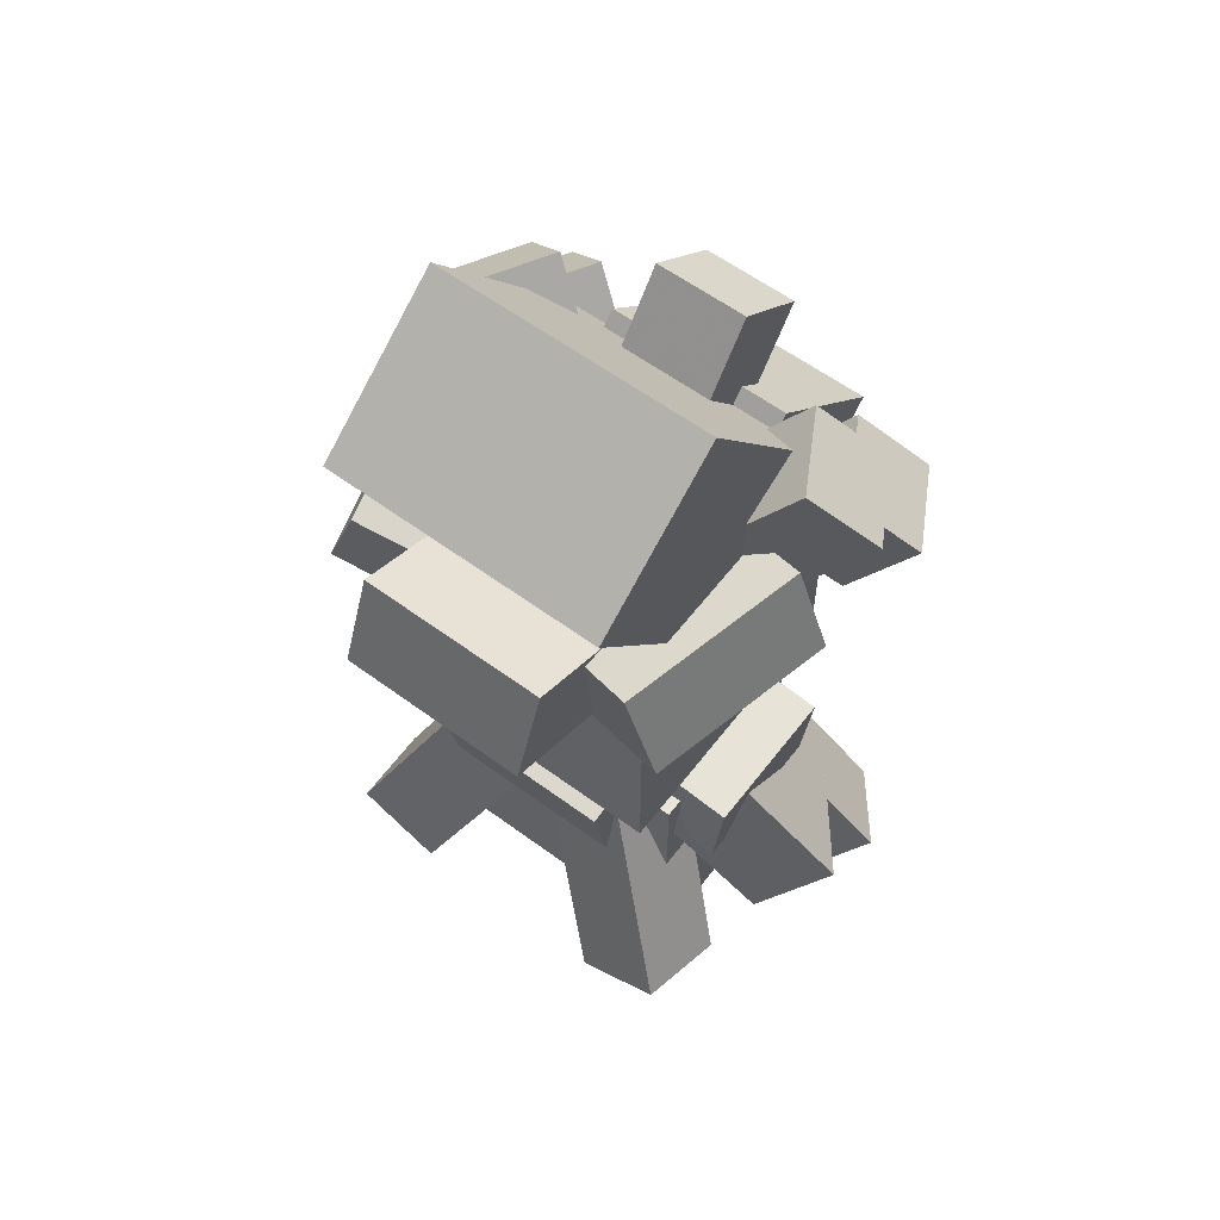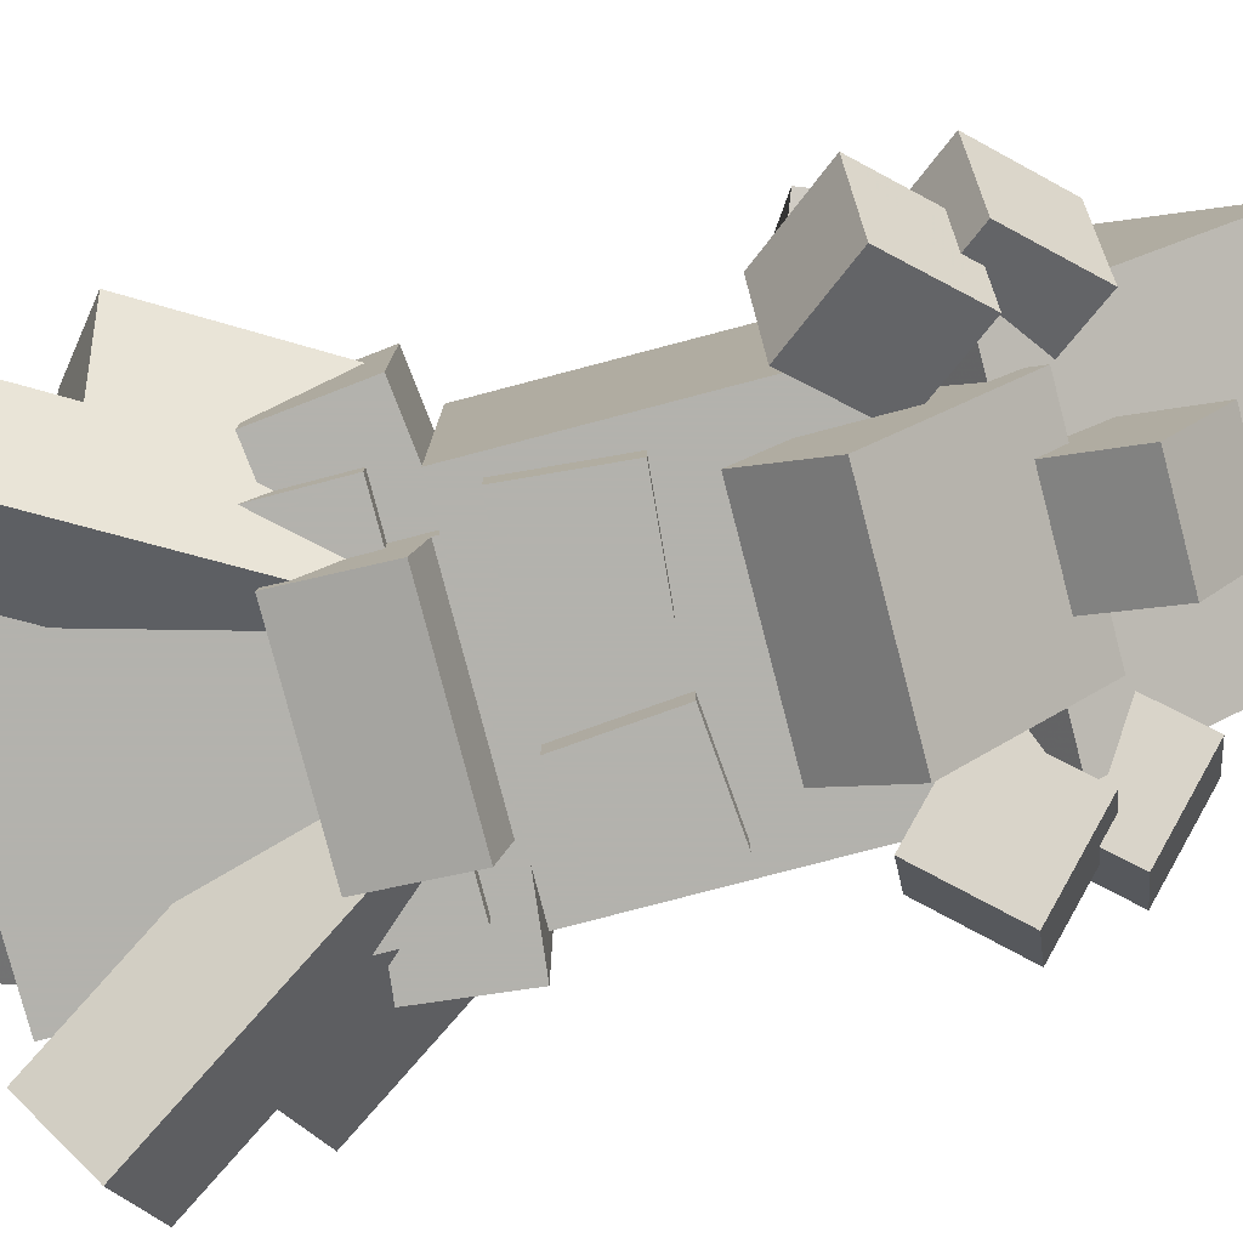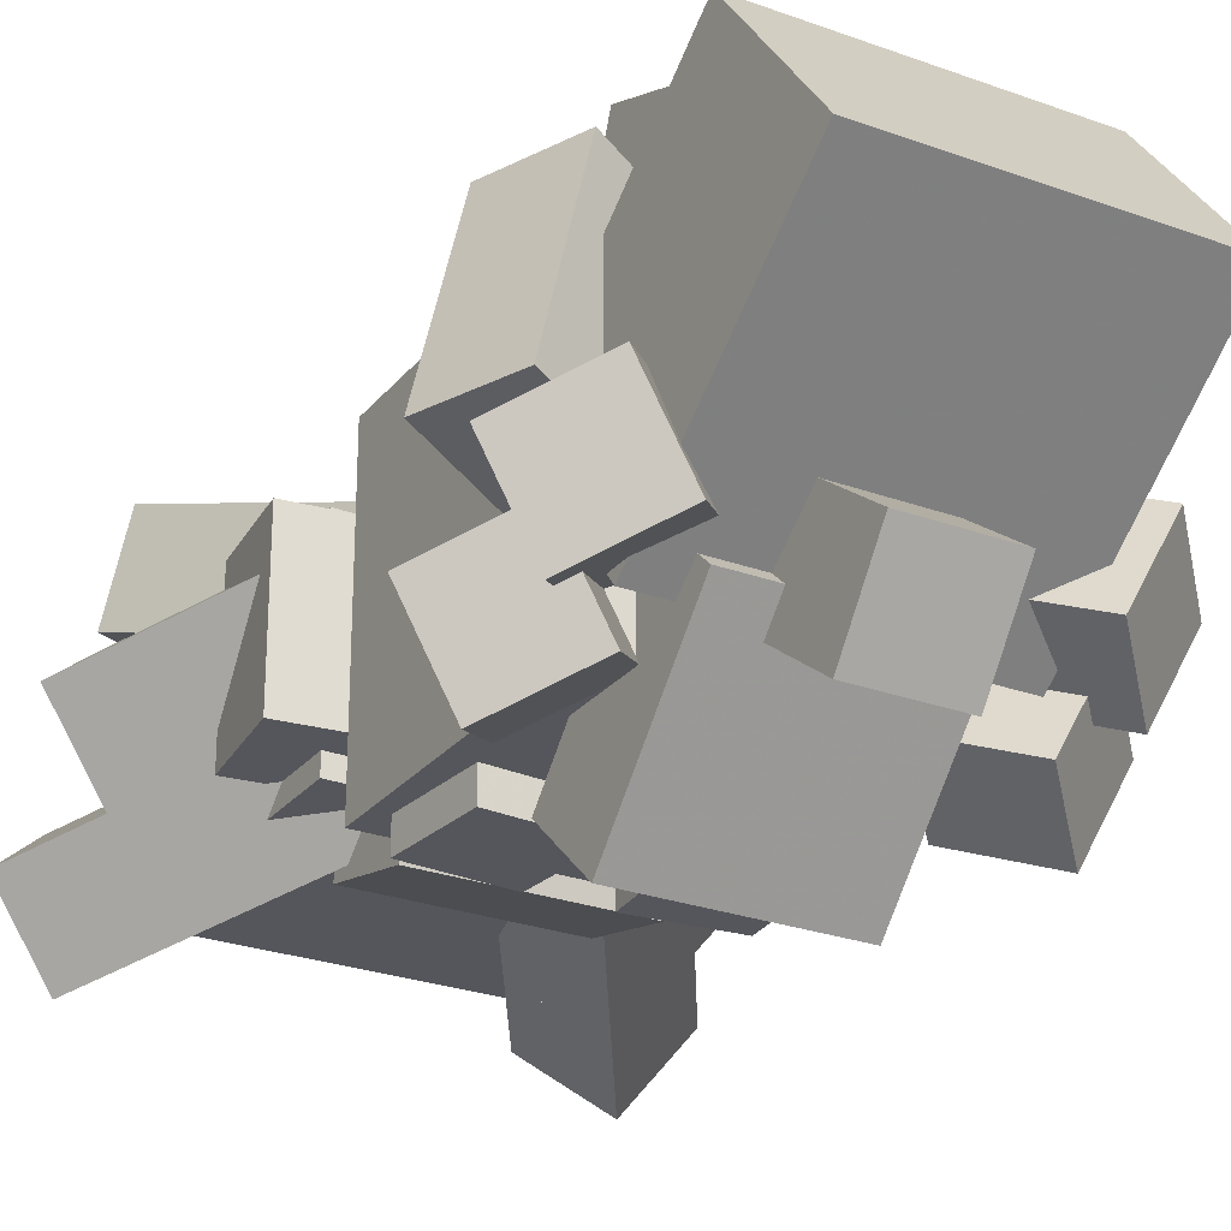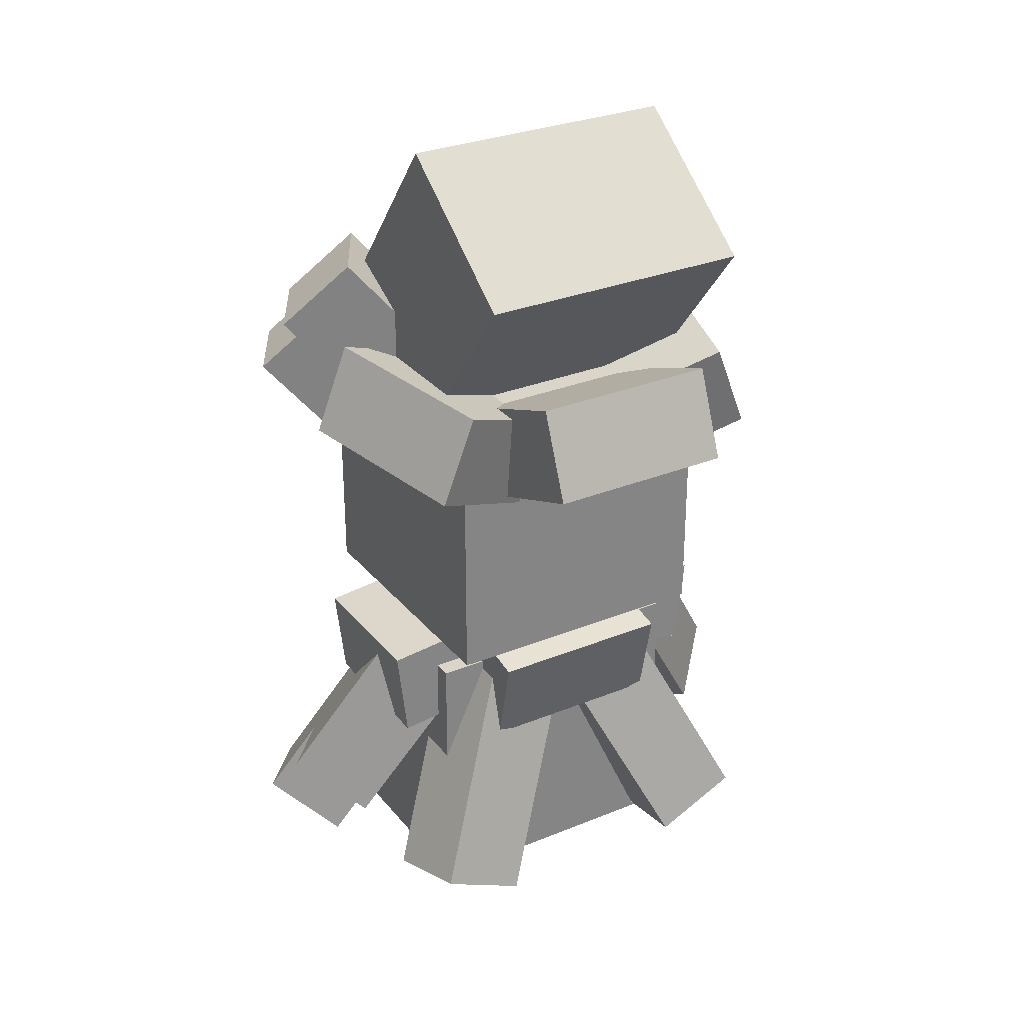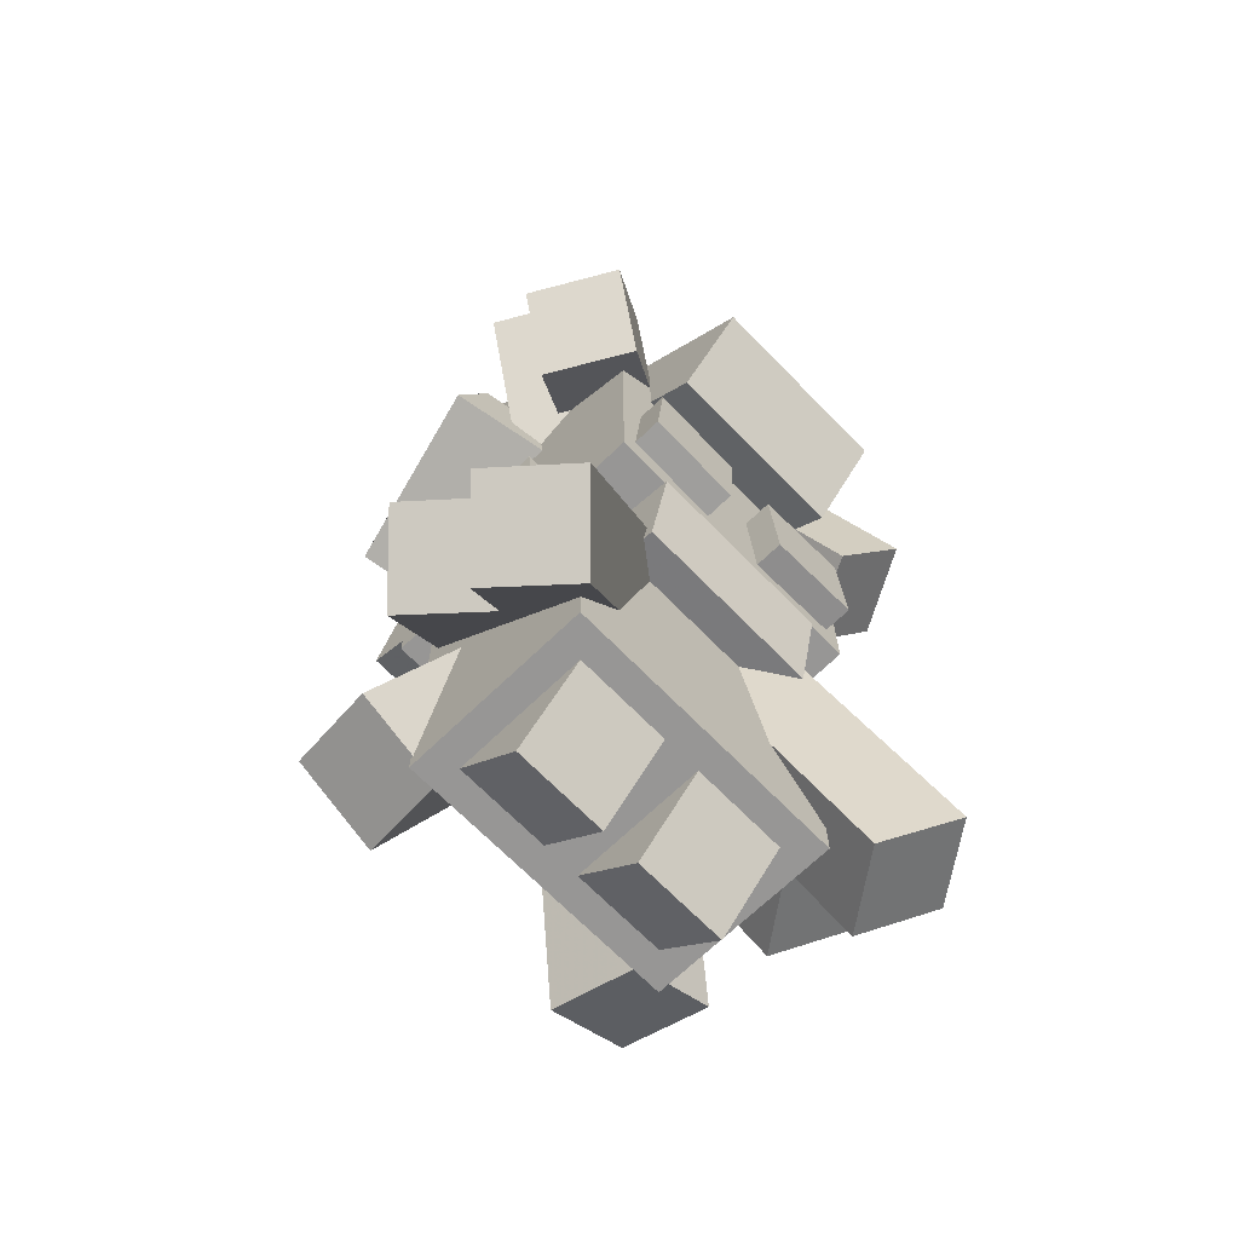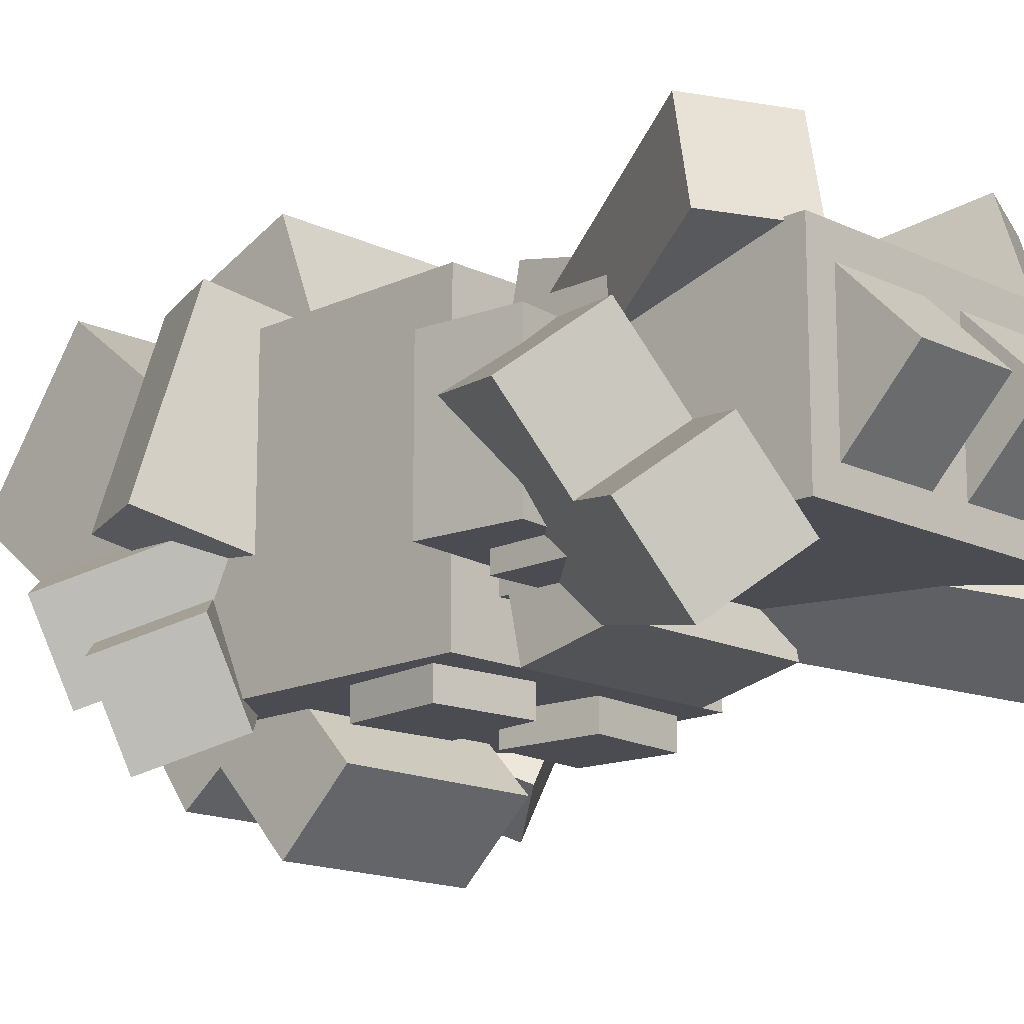
<metadata>
{"format":"obj","ext":"obj","renderer":"f3d","projection":"perspective","resolution":1024,"background":"white","views":[{"elev":59.1,"azim":37.2,"up":"+Y"},{"elev":-79.4,"azim":104.7,"up":"+Z"},{"elev":-26.2,"azim":150.0,"up":"+Z"},{"elev":29.4,"azim":-31.2,"up":"+Y"},{"elev":-68.0,"azim":134.2,"up":"+Y"},{"elev":-15.5,"azim":-45.3,"up":"+Z"}]}
</metadata>
<code>
o body
v 0.09375 -0.1875 -0.0625
v -0.09375 -0.1875 -0.0625
v -0.09375 0 -0.0625
v 0.09375 -0 -0.0625
v -0.09375 -0.1875 0.0625
v 0.09375 -0.1875 0.0625
v 0.09375 -0 0.0625
v -0.09375 0 0.0625
f 1 2 3 4
f 5 6 7 8
f 4 3 8 7
f 6 5 2 1
f 6 1 4 7
f 2 5 8 3
o rightleg
v 0.075 -0.2317 0
v 0.0125 -0.2317 0
v 0.0125 -0.1875 -0.04419
v 0.075 -0.1875 -0.04419
v 0.0125 -0.1875 0.04419
v 0.075 -0.1875 0.04419
v 0.075 -0.1433 0
v 0.0125 -0.1433 0
f 9 10 11 12
f 13 14 15 16
f 12 11 16 15
f 14 13 10 9
f 14 9 12 15
f 10 13 16 11
o leftleg
v -0.0125 -0.2317 0
v -0.075 -0.2317 0
v -0.075 -0.1875 -0.04419
v -0.0125 -0.1875 -0.04419
v -0.075 -0.1875 0.04419
v -0.0125 -0.1875 0.04419
v -0.0125 -0.1433 0
v -0.075 -0.1433 0
f 17 18 19 20
f 21 22 23 24
f 20 19 24 23
f 22 21 18 17
f 22 17 20 23
f 18 21 24 19
o collar1
v 0.1207 -0.04512 -0.0125
v -0.003516 -0.03105 -0.0125
v 0.003516 0.03105 -0.0125
v 0.1277 0.01699 -0.0125
v -0.003516 -0.03105 0.05
v 0.1207 -0.04512 0.05
v 0.1277 0.01699 0.05
v 0.003516 0.03105 0.05
f 25 26 27 28
f 29 30 31 32
f 28 27 32 31
f 30 29 26 25
f 30 25 28 31
f 26 29 32 27
o collar4
v 0.1207 -0.04512 -0.05
v -0.003516 -0.03105 -0.05
v 0.003516 0.03105 -0.05
v 0.1277 0.01699 -0.05
v -0.003516 -0.03105 0.0125
v 0.1207 -0.04512 0.0125
v 0.1277 0.01699 0.0125
v 0.003516 0.03105 0.0125
f 33 34 35 36
f 37 38 39 40
f 36 35 40 39
f 38 37 34 33
f 38 33 36 39
f 34 37 40 35
o collar2
v 0.0625 -0.05006 -0.0852
v -0 -0.05006 -0.0852
v 0 0.01107 -0.0982
v 0.0625 0.01107 -0.0982
v -0 -0.03706 -0.02407
v 0.0625 -0.03706 -0.02407
v 0.0625 0.02407 -0.03706
v 0 0.02407 -0.03706
f 41 42 43 44
f 45 46 47 48
f 44 43 48 47
f 46 45 42 41
f 46 41 44 47
f 42 45 48 43
o collar3
v -0 -0.05006 -0.0852
v -0.0625 -0.05006 -0.0852
v -0.0625 0.01107 -0.0982
v 0 0.01107 -0.0982
v -0.0625 -0.03706 -0.02407
v -0 -0.03706 -0.02407
v 0 0.02407 -0.03706
v -0.0625 0.02407 -0.03706
f 49 50 51 52
f 53 54 55 56
f 52 51 56 55
f 54 53 50 49
f 54 49 52 55
f 50 53 56 51
o collar5
v 0.00431 -0.03261 -0.0125
v -0.1199 -0.04668 -0.0125
v -0.1269 0.01542 -0.0125
v -0.002722 0.02949 -0.0125
v -0.1199 -0.04668 0.05
v 0.00431 -0.03261 0.05
v -0.002722 0.02949 0.05
v -0.1269 0.01542 0.05
f 57 58 59 60
f 61 62 63 64
f 60 59 64 63
f 62 61 58 57
f 62 57 60 63
f 58 61 64 59
o collar6
v 0.00431 -0.03261 -0.05
v -0.1199 -0.04668 -0.05
v -0.1269 0.01542 -0.05
v -0.002722 0.02949 -0.05
v -0.1199 -0.04668 0.0125
v 0.00431 -0.03261 0.0125
v -0.002722 0.02949 0.0125
v -0.1269 0.01542 0.0125
f 65 66 67 68
f 69 70 71 72
f 68 67 72 71
f 70 69 66 65
f 70 65 68 71
f 66 69 72 67
o collar7
v 0.0625 -0.03657 0.02544
v -0 -0.03657 0.02544
v 0 0.02456 0.03843
v 0.0625 0.02456 0.03843
v -0 -0.04956 0.08657
v 0.0625 -0.04956 0.08657
v 0.0625 0.01157 0.09956
v 0 0.01157 0.09956
f 73 74 75 76
f 77 78 79 80
f 76 75 80 79
f 78 77 74 73
f 78 73 76 79
f 74 77 80 75
o collar8
v -0 -0.03657 0.02544
v -0.0625 -0.03657 0.02544
v -0.0625 0.02456 0.03843
v 0 0.02456 0.03843
v -0.0625 -0.04956 0.08657
v -0 -0.04956 0.08657
v 0 0.01157 0.09956
v -0.0625 0.01157 0.09956
f 81 82 83 84
f 85 86 87 88
f 84 83 88 87
f 86 85 82 81
f 86 81 84 87
f 82 85 88 83
o head1
v 0.09375 0.025 -0.09375
v -0.09375 0.025 -0.09375
v -0.09375 0.2125 -0.09375
v 0.09375 0.2125 -0.09375
v -0.09375 0.025 0.09375
v 0.09375 0.025 0.09375
v 0.09375 0.2125 0.09375
v -0.09375 0.2125 0.09375
f 89 90 91 92
f 93 94 95 96
f 92 91 96 95
f 94 93 90 89
f 94 89 92 95
f 90 93 96 91
o head2
v 0.06875 0.1346 -0.1247
v -0.05625 0.1346 -0.1247
v -0.05625 0.1805 -0.1671
v 0.06875 0.1805 -0.1671
v -0.05625 0.2195 -0.03289
v 0.06875 0.2195 -0.03289
v 0.06875 0.2654 -0.0753
v -0.05625 0.2654 -0.0753
f 97 98 99 100
f 101 102 103 104
f 100 99 104 103
f 102 101 98 97
f 102 97 100 103
f 98 101 104 99
o head3
v 0.1305 0.1613 -0.05681
v 0.09983 0.1613 -0.1113
v 0.1368 0.2072 -0.1321
v 0.1675 0.2072 -0.07763
v 0.05984 0.2037 -0.08873
v 0.09052 0.2037 -0.03428
v 0.1275 0.2496 -0.05509
v 0.09678 0.2496 -0.1095
f 105 106 107 108
f 109 110 111 112
f 108 107 112 111
f 110 109 106 105
f 110 105 108 111
f 106 109 112 107
o head4
v 0.1536 0.1885 -0.002364
v 0.04179 0.1447 -0.03716
v 0.01897 0.2029 -0.03716
v 0.1307 0.2467 -0.002364
v 0.009408 0.132 0.08291
v 0.1212 0.1758 0.1177
v 0.09835 0.234 0.1177
v -0.01342 0.1902 0.08291
f 113 114 115 116
f 117 118 119 120
f 116 115 120 119
f 118 117 114 113
f 118 113 116 119
f 114 117 120 115
o head5
v 0.0625 0.1379 0.0528
v -0.0625 0.1379 0.0528
v -0.0625 0.196 0.02997
v 0.0625 0.196 0.02997
v -0.0625 0.1835 0.1692
v 0.0625 0.1835 0.1692
v 0.0625 0.2417 0.1463
v -0.0625 0.2417 0.1463
f 121 122 123 124
f 125 126 127 128
f 124 123 128 127
f 126 125 122 121
f 126 121 124 127
f 122 125 128 123
o head6
v -0.04246 0.1425 -0.03889
v -0.1542 0.1864 -0.004104
v -0.1314 0.2445 -0.004104
v -0.01963 0.2007 -0.03889
v -0.1218 0.1737 0.116
v -0.01007 0.1298 0.08117
v 0.01276 0.188 0.08117
v -0.09901 0.2318 0.116
f 129 130 131 132
f 133 134 135 136
f 132 131 136 135
f 134 133 130 129
f 134 129 132 135
f 130 133 136 131
o head7
v 0.08704 0.1634 0.003596
v 0.05636 0.1634 -0.05085
v 0.1303 0.2552 -0.09249
v 0.1609 0.2552 -0.03804
v 0.01636 0.2058 -0.02832
v 0.04704 0.2058 0.02613
v 0.1209 0.2976 -0.0155
v 0.09026 0.2976 -0.06996
f 137 138 139 140
f 141 142 143 144
f 140 139 144 143
f 142 141 138 137
f 142 137 140 143
f 138 141 144 139
o head8
v -0.09358 0.1613 -0.1113
v -0.1243 0.1613 -0.05681
v -0.1612 0.2072 -0.07763
v -0.1305 0.2072 -0.1321
v -0.08427 0.2037 -0.03428
v -0.05359 0.2037 -0.08873
v -0.09053 0.2496 -0.1095
v -0.1212 0.2496 -0.05509
f 145 146 147 148
f 149 150 151 152
f 148 147 152 151
f 150 149 146 145
f 150 145 148 151
f 146 149 152 147
o head9
v -0.05636 0.1634 -0.05085
v -0.08704 0.1634 0.003596
v -0.1609 0.2552 -0.03804
v -0.1303 0.2552 -0.09249
v -0.04704 0.2058 0.02613
v -0.01636 0.2058 -0.02832
v -0.09026 0.2976 -0.06996
v -0.1209 0.2976 -0.0155
f 153 154 155 156
f 157 158 159 160
f 156 155 160 159
f 158 157 154 153
f 158 153 156 159
f 154 157 160 155
o head10
v 0.0375 0.2943 -0.1247
v -0.025 0.2943 -0.1247
v -0.025 0.3314 -0.07442
v 0.0375 0.3314 -0.07442
v -0.025 0.1936 -0.05058
v 0.0375 0.1936 -0.05058
v 0.0375 0.2307 -0.000264
v -0.025 0.2307 -0.000264
f 161 162 163 164
f 165 166 167 168
f 164 163 168 167
f 166 165 162 161
f 166 161 164 167
f 162 165 168 163
o head11
v 0.09375 0.2403 -0.07935
v -0.09375 0.2403 -0.07935
v -0.09375 0.3887 0.03531
v 0.09375 0.3887 0.03531
v -0.09375 0.1639 0.01955
v 0.09375 0.1639 0.01955
v 0.09375 0.3123 0.1342
v -0.09375 0.3123 0.1342
f 169 170 171 172
f 173 174 175 176
f 172 171 176 175
f 174 173 170 169
f 174 169 172 175
f 170 173 176 171
o eye1
v 0.08385 0.04659 -0.1125
v 0.02159 0.04115 -0.1125
v 0.01614 0.1034 -0.1125
v 0.07841 0.1089 -0.1125
v 0.02159 0.04115 -0.05
v 0.08385 0.04659 -0.05
v 0.07841 0.1089 -0.05
v 0.01614 0.1034 -0.05
f 177 178 179 180
f 181 182 183 184
f 180 179 184 183
f 182 181 178 177
f 182 177 180 183
f 178 181 184 179
o eye2
v -0.02159 0.04115 -0.1125
v -0.08385 0.04659 -0.1125
v -0.07841 0.1089 -0.1125
v -0.01614 0.1034 -0.1125
v -0.08385 0.04659 -0.05
v -0.02159 0.04115 -0.05
v -0.01614 0.1034 -0.05
v -0.07841 0.1089 -0.05
f 185 186 187 188
f 189 190 191 192
f 188 187 192 191
f 190 189 186 185
f 190 185 188 191
f 186 189 192 187
o neck
v 0.0625 -0 -0.0625
v -0.0625 0 -0.0625
v -0.0625 0.0625 -0.0625
v 0.0625 0.0625 -0.0625
v -0.0625 0 0.0625
v 0.0625 -0 0.0625
v 0.0625 0.0625 0.0625
v -0.0625 0.0625 0.0625
f 193 194 195 196
f 197 198 199 200
f 196 195 200 199
f 198 197 194 193
f 198 193 196 199
f 194 197 200 195
o leaf1
v -0.07609 -0.1843 0.06072
v -0.1328 -0.158 0.06072
v -0.05708 0.005116 0.007534
v -0.000387 -0.0212 0.007534
v -0.1253 -0.1419 0.1207
v -0.06862 -0.1682 0.1207
v 0.007078 -0.005116 0.06747
v -0.04961 0.0212 0.06747
f 201 202 203 204
f 205 206 207 208
f 204 203 208 207
f 206 205 202 201
f 206 201 204 207
f 202 205 208 203
o leaf2
v 0.1328 -0.158 0.06072
v 0.07609 -0.1843 0.06072
v 0.000387 -0.0212 0.007534
v 0.05708 0.005116 0.007534
v 0.06862 -0.1682 0.1207
v 0.1253 -0.1419 0.1207
v 0.04961 0.0212 0.06747
v -0.007078 -0.005116 0.06747
f 209 210 211 212
f 213 214 215 216
f 212 211 216 215
f 214 213 210 209
f 214 209 212 215
f 210 213 216 211
o leftarm1
v -0.07087 -0.1466 -0.07023
v -0.1085 -0.1128 -0.1069
v -0.04359 -0.009811 -0.07861
v -0.005941 -0.04362 -0.04192
v -0.1843 -0.09174 -0.009745
v -0.1466 -0.1256 0.02694
v -0.0817 -0.02256 0.05524
v -0.1194 0.01125 0.01856
f 217 218 219 220
f 221 222 223 224
f 220 219 224 223
f 222 221 218 217
f 222 217 220 223
f 218 221 224 219
o leftarm2
v -0.1033 -0.1981 -0.08438
v -0.141 -0.1643 -0.1211
v -0.1085 -0.1128 -0.1069
v -0.07087 -0.1466 -0.07023
v -0.1789 -0.1538 -0.07248
v -0.1412 -0.1876 -0.0358
v -0.1088 -0.1361 -0.02165
v -0.1464 -0.1023 -0.05833
f 225 226 227 228
f 229 230 231 232
f 228 227 232 231
f 230 229 226 225
f 230 225 228 231
f 226 229 232 227
o rightarm1
v 0.1084 -0.1091 -0.1015
v 0.07072 -0.1429 -0.06479
v 0.005795 -0.03994 -0.03649
v 0.04344 -0.006124 -0.07318
v 0.1465 -0.1219 0.03237
v 0.1841 -0.08806 -0.004312
v 0.1192 0.01494 0.02399
v 0.08156 -0.01888 0.06067
f 233 234 235 236
f 237 238 239 240
f 236 235 240 239
f 238 237 234 233
f 238 233 236 239
f 234 237 240 235
o rightarm2
v 0.1408 -0.1606 -0.1156
v 0.1032 -0.1944 -0.07895
v 0.07072 -0.1429 -0.06479
v 0.1084 -0.1091 -0.1015
v 0.1411 -0.1839 -0.03036
v 0.1787 -0.1501 -0.06705
v 0.1463 -0.09859 -0.05289
v 0.1086 -0.1324 -0.01621
f 241 242 243 244
f 245 246 247 248
f 244 243 248 247
f 246 245 242 241
f 246 241 244 247
f 242 245 248 243

</code>
